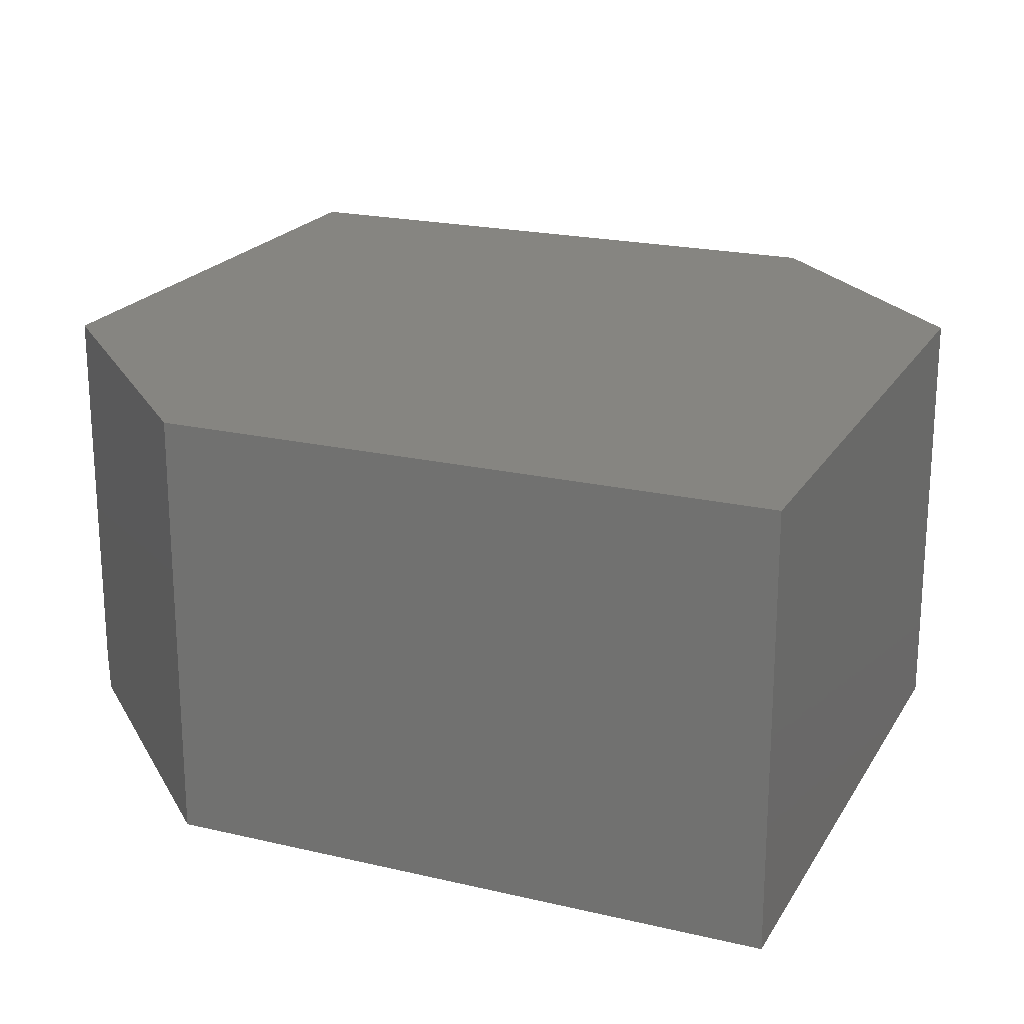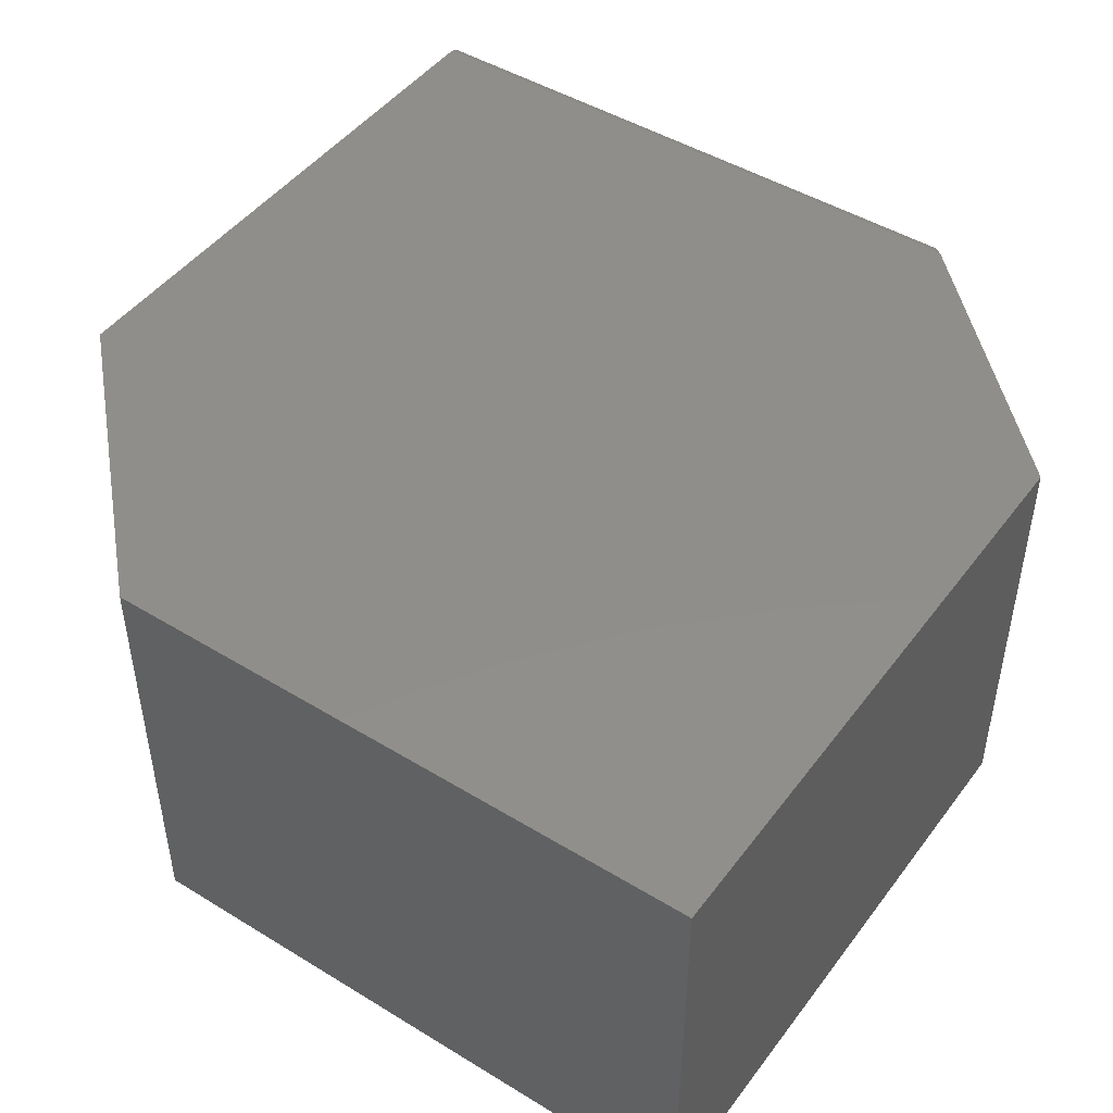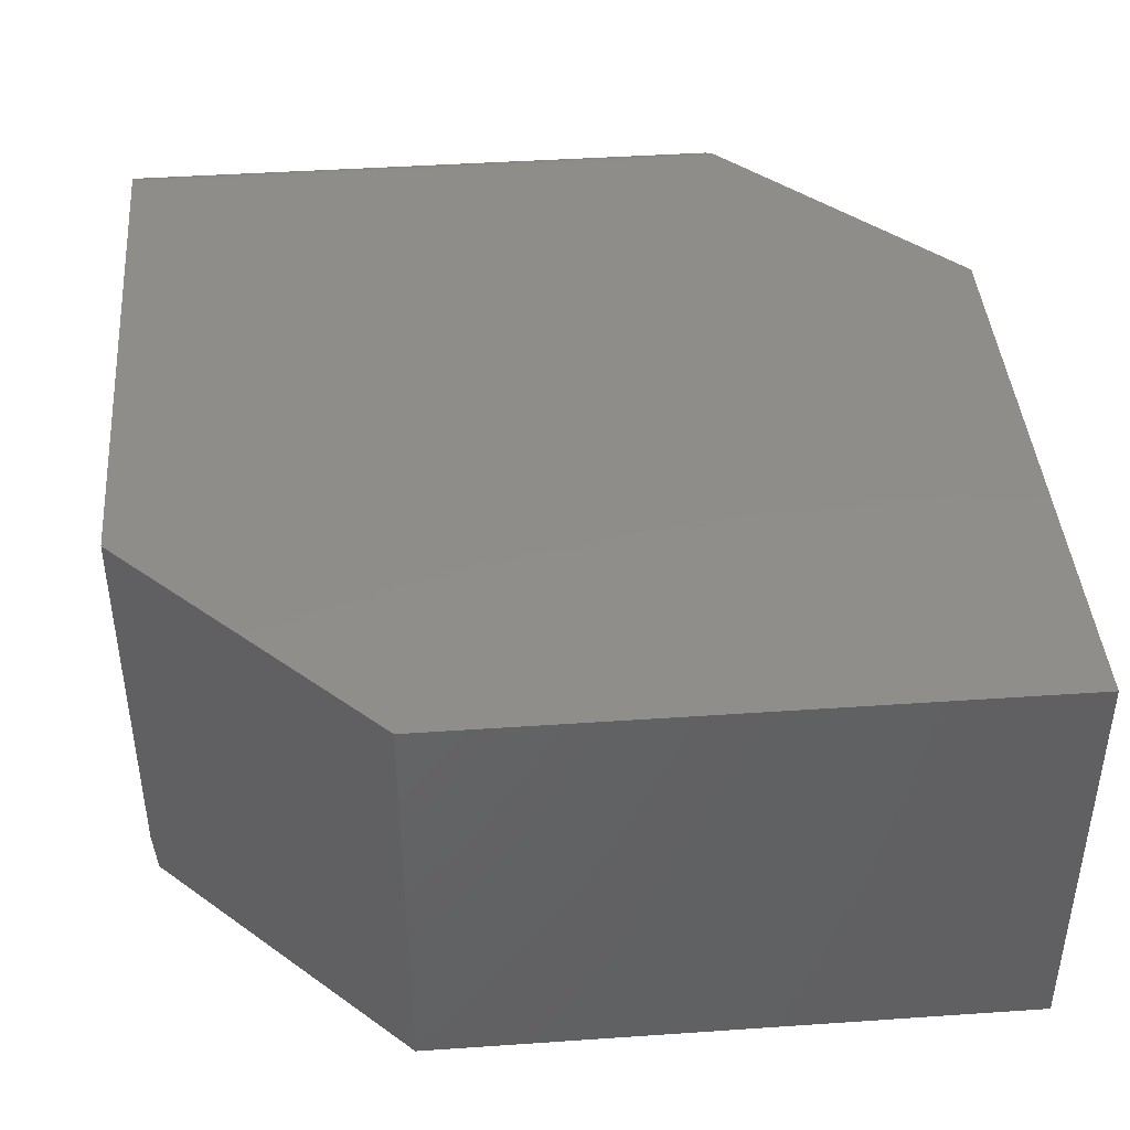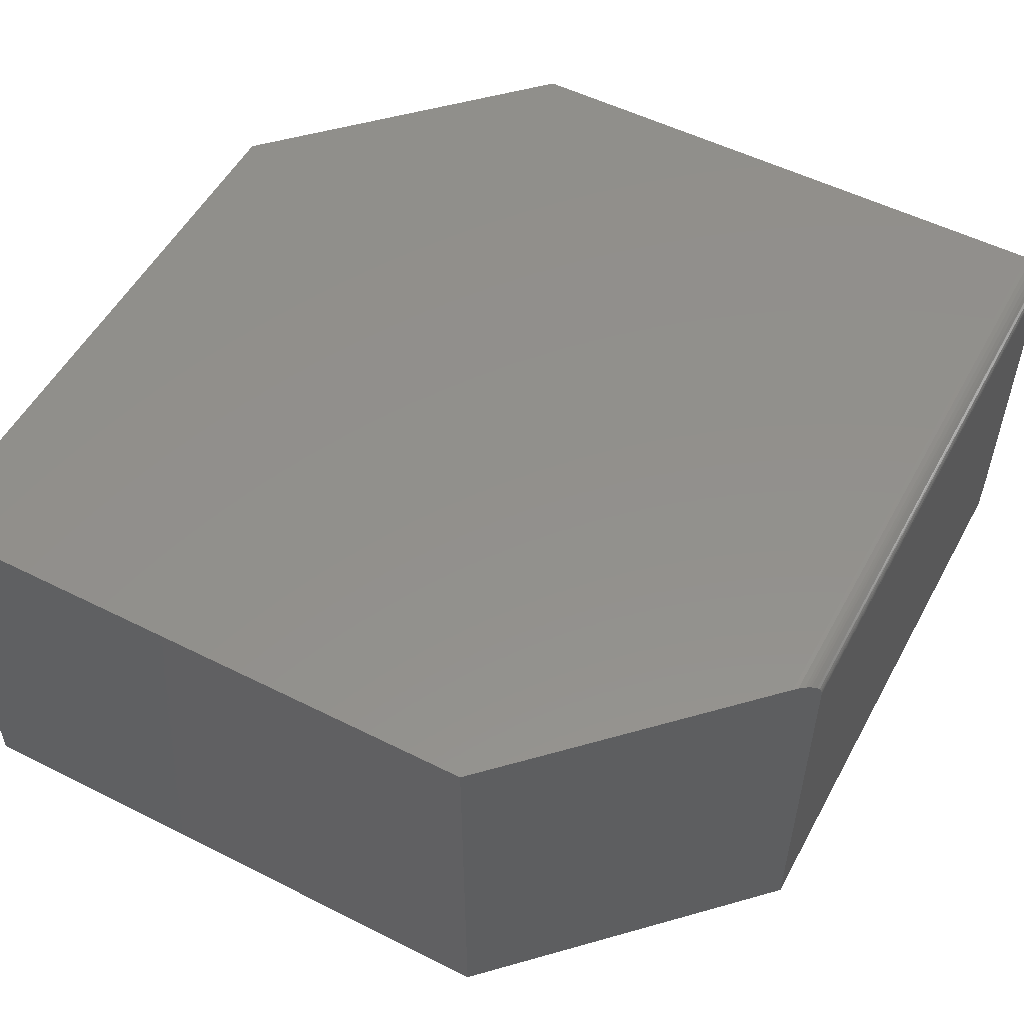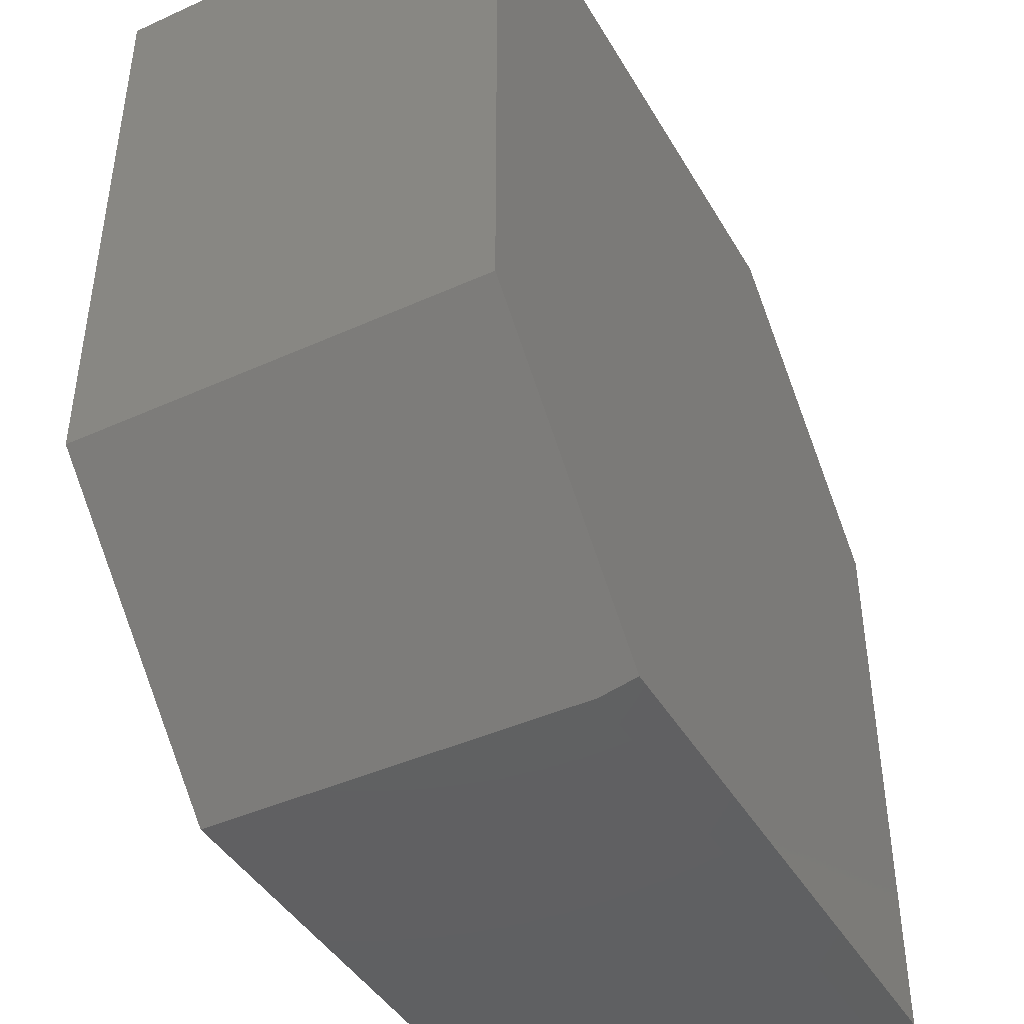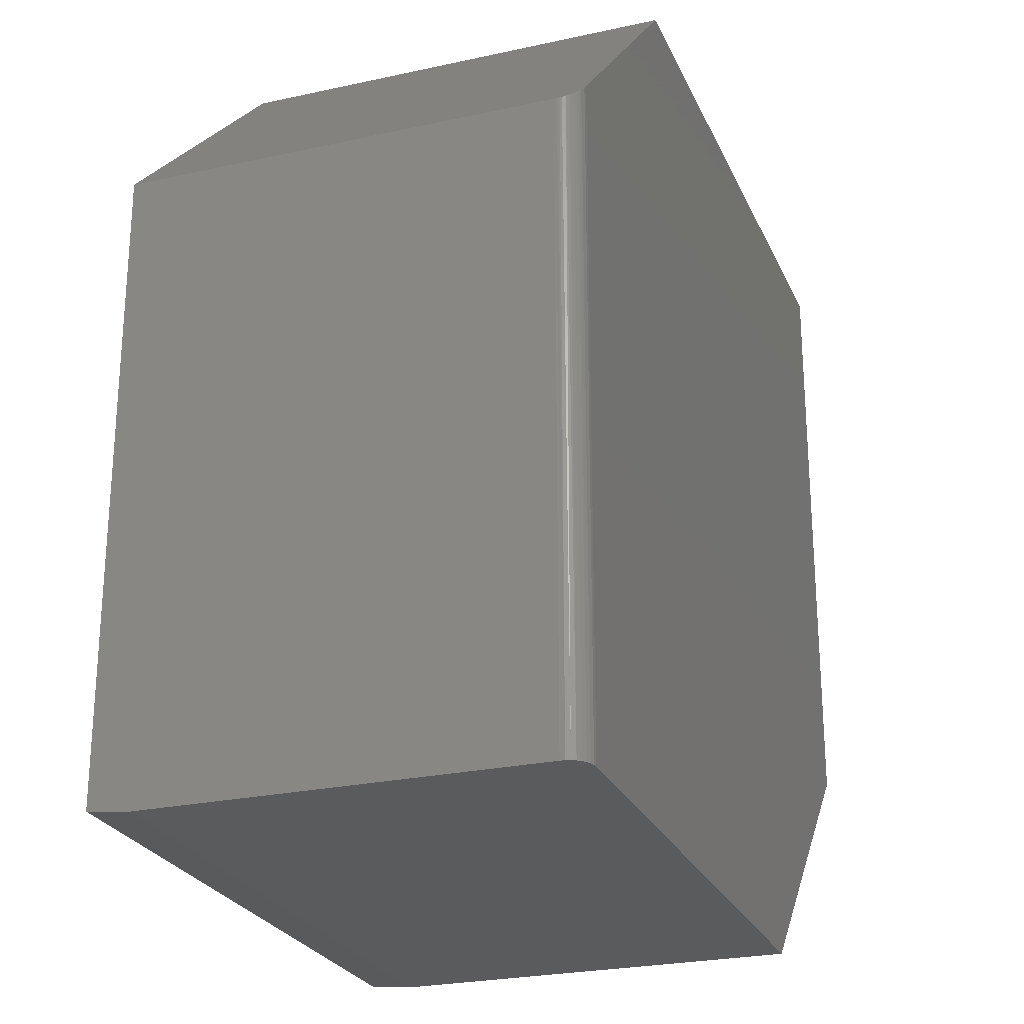
<metadata>
{"format":"stl","ext":"stl","renderer":"f3d","projection":"perspective","resolution":1024,"background":"white","views":[{"elev":20.8,"azim":112.9,"up":"+Z"},{"elev":46.7,"azim":124.8,"up":"+Z"},{"elev":42.3,"azim":85.3,"up":"+Z"},{"elev":53.5,"azim":-151.8,"up":"+Z"},{"elev":-42.9,"azim":118.2,"up":"+Y"},{"elev":-25.1,"azim":-70.3,"up":"+Y"}]}
</metadata>
<code>
# stl→obj: 34 verts, 64 faces
v -0.75 0.3079 0.7109
v -0.75 0.3079 0
v -0.75 -0.75 0.7109
v -0.75 -0.7422 0
v -0.75 -0.75 0.07031
v -0.7386 -0.75 0.7386
v -0.7259 -0.75 0.747
v -0.7326 -0.75 0.7434
v 0.3079 -0.75 0.07031
v 0.3079 -0.75 0.75
v -0.7109 -0.75 0.75
v -0.7186 -0.75 0.7492
v -0.7434 -0.75 0.7326
v -0.747 -0.75 0.7259
v -0.7492 -0.75 0.7186
v -0.7109 0.347 0.75
v 0.75 0.75 0.75
v -0.3079 0.75 0.75
v 0.75 -0.3079 0.75
v -0.7262 0.3317 0.7469
v -0.7177 0.3402 0.7494
v -0.3079 0.75 0
v -0.7499 0.308 0.714
v -0.7495 0.3084 0.7171
v -0.7489 0.309 0.7201
v -0.7481 0.3098 0.723
v -0.7458 0.3121 0.7286
v -0.7426 0.3153 0.7338
v -0.7388 0.3191 0.7384
v -0.7342 0.3237 0.7423
v -0.7303 0.3276 0.7449
v 0.75 0.75 0
v 0.3157 -0.7422 0
v 0.75 -0.3079 0
f 1 2 3
f 3 2 4
f 3 4 5
f 6 7 8
f 9 10 11
f 9 11 12
f 9 12 5
f 12 7 6
f 12 6 13
f 12 13 14
f 12 14 15
f 12 15 3
f 12 3 5
f 16 17 18
f 17 16 19
f 19 16 11
f 19 11 10
f 16 20 21
f 1 22 2
f 18 22 1
f 18 1 23
f 18 23 24
f 18 24 25
f 18 25 26
f 18 26 27
f 18 27 28
f 18 28 29
f 18 29 30
f 18 30 31
f 18 31 20
f 18 20 16
f 11 21 12
f 11 16 21
f 14 26 25
f 14 27 26
f 27 14 13
f 27 13 28
f 28 13 6
f 28 6 29
f 30 29 6
f 6 8 30
f 31 30 8
f 8 7 31
f 31 7 20
f 20 7 12
f 20 12 21
f 15 14 25
f 15 25 24
f 15 24 23
f 15 23 1
f 15 1 3
f 22 32 2
f 33 4 34
f 34 4 2
f 34 2 32
f 19 10 34
f 34 10 9
f 34 9 33
f 5 4 9
f 9 4 33
f 17 32 18
f 18 32 22
f 19 34 17
f 17 34 32

</code>
